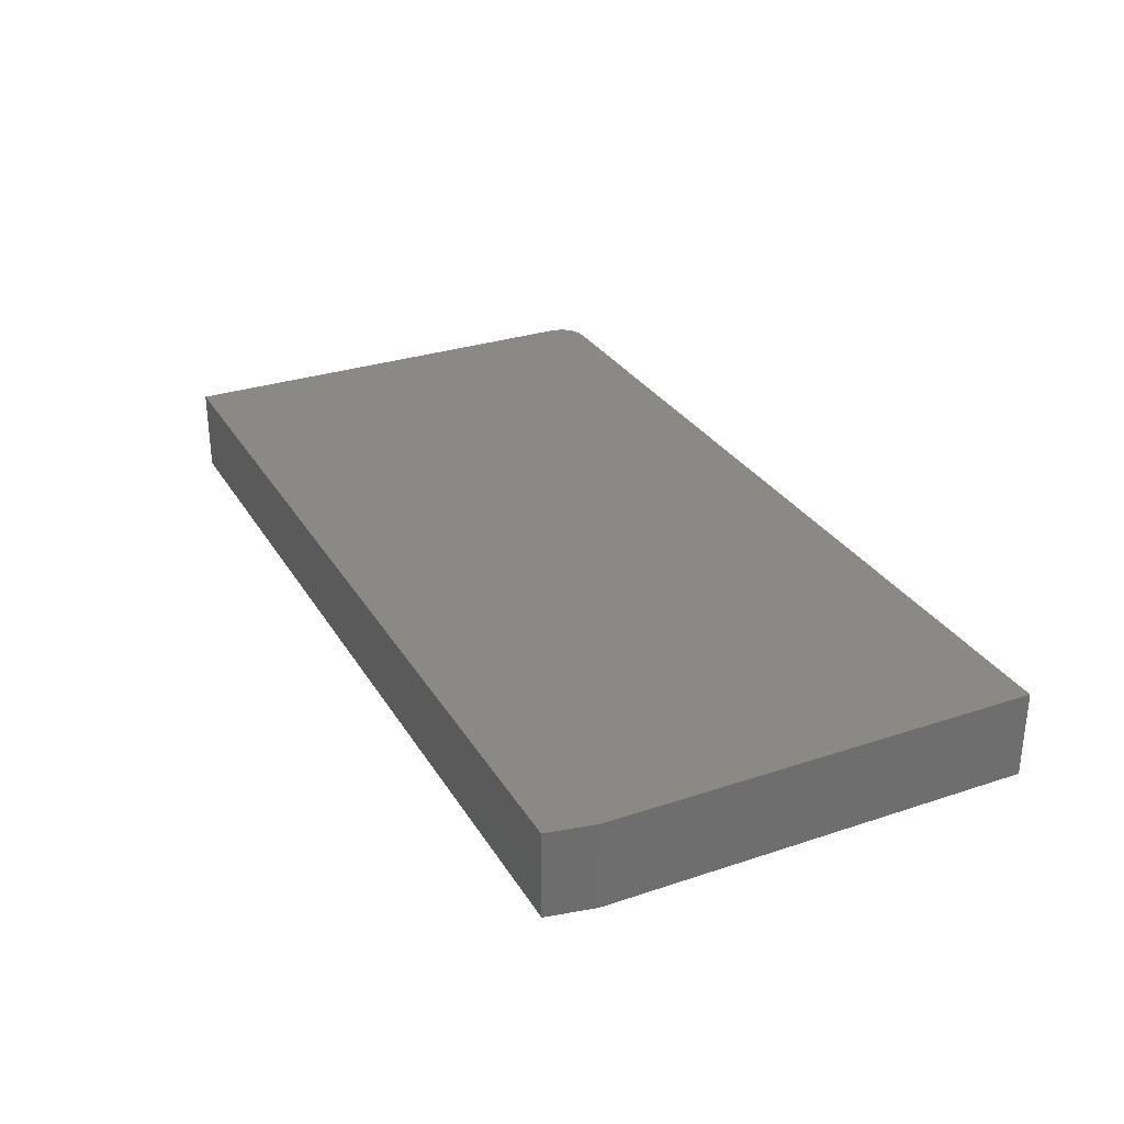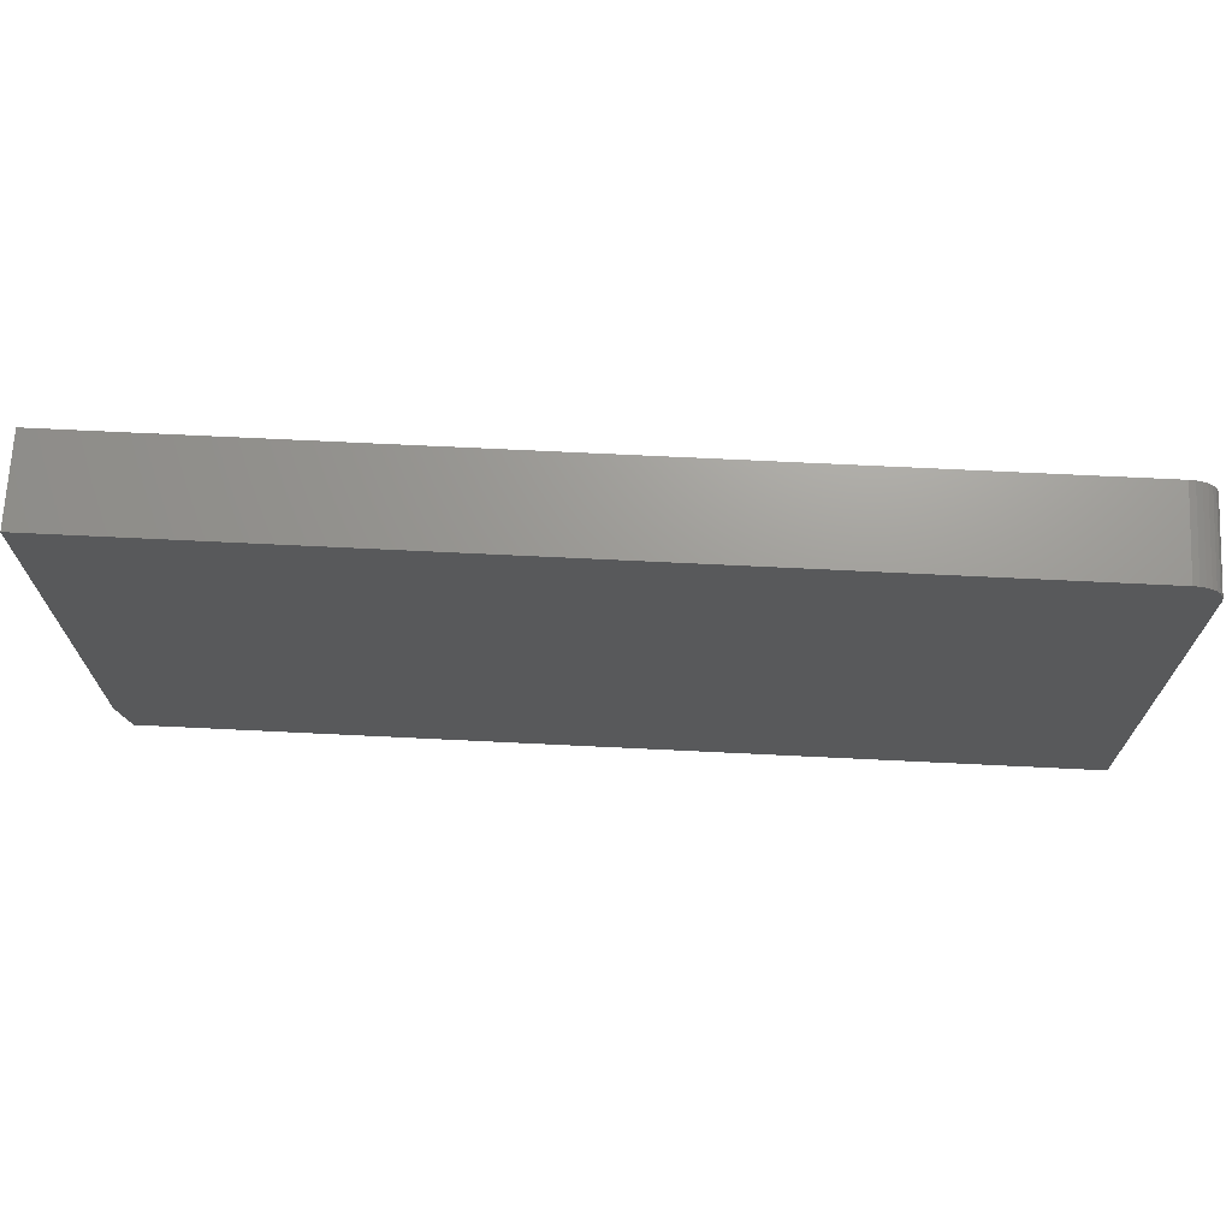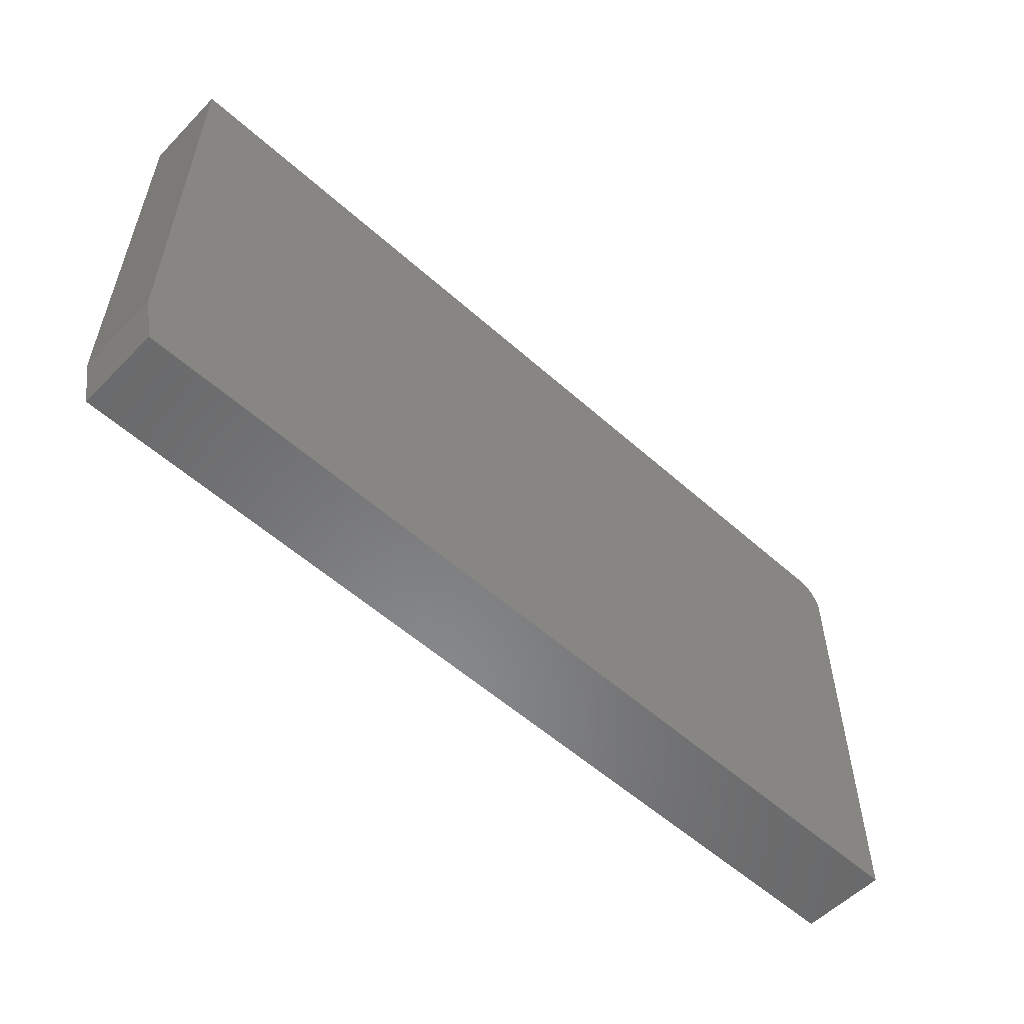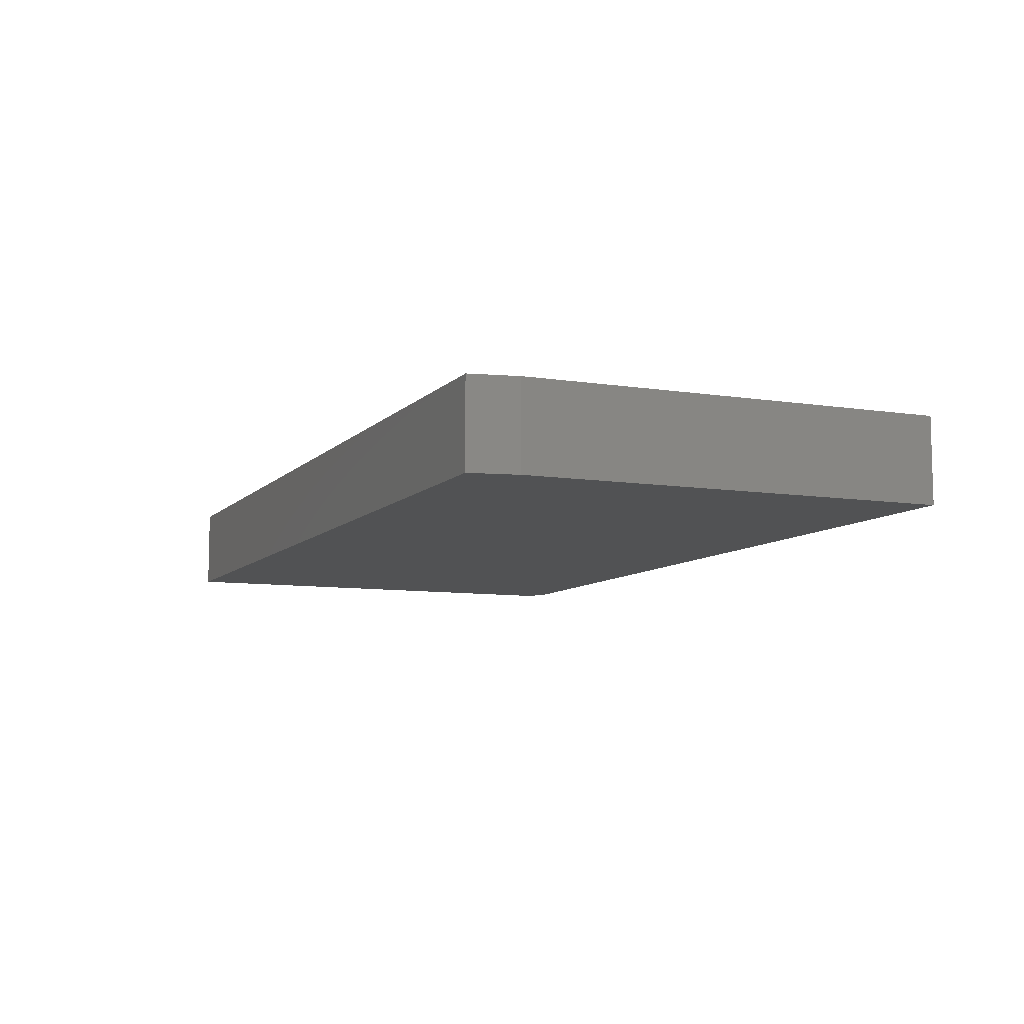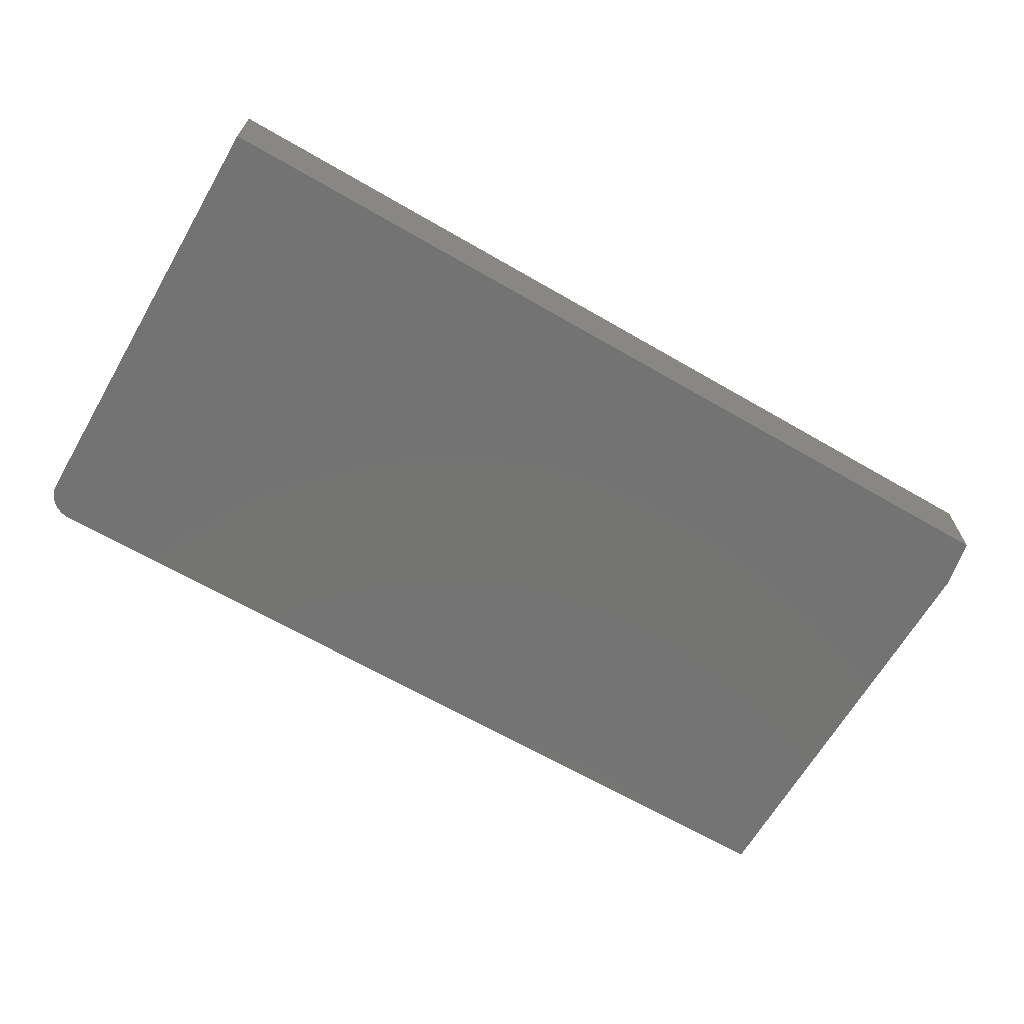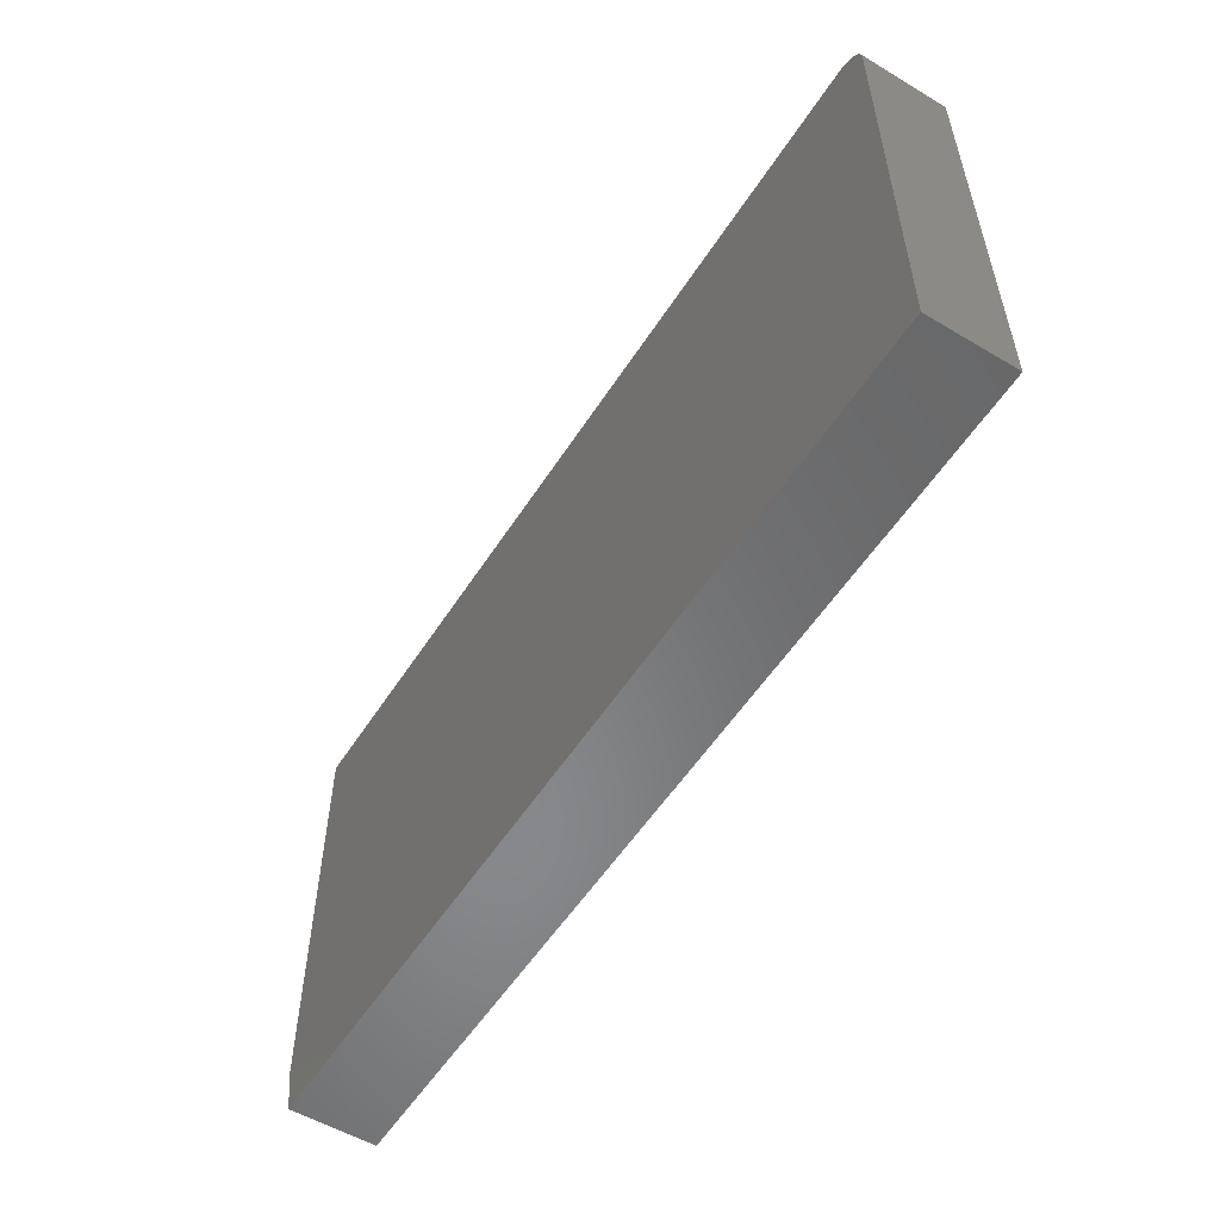
<metadata>
{"format":"stl","ext":"stl","renderer":"f3d","projection":"perspective","resolution":1024,"background":"white","views":[{"elev":29.9,"azim":-115.9,"up":"+Y"},{"elev":69.7,"azim":2.8,"up":"+Z"},{"elev":-55.2,"azim":-43.3,"up":"+Z"},{"elev":-8.6,"azim":-113.3,"up":"+Y"},{"elev":-65.9,"azim":149.8,"up":"+Y"},{"elev":-54.8,"azim":57.8,"up":"+Z"}]}
</metadata>
<code>
# stl→obj: 26 verts, 48 faces
v 0.7031 -0.1406 0.4612
v 0.7211 -0.1406 0.4576
v 0.7123 -0.1406 0.4603
v -0.7344 -0.1406 -0.3125
v 0.75 -0.1406 -0.3125
v -0.75 -0.1406 -0.2344
v -0.75 -0.1406 0.4612
v 0.75 -0.1406 0.4143
v 0.7491 -0.1406 0.4235
v 0.7464 -0.1406 0.4322
v 0.7421 -0.1406 0.4404
v 0.7363 -0.1406 0.4475
v 0.7292 -0.1406 0.4533
v 0.7123 2.052e-16 0.4603
v 0.7211 2.061e-16 0.4576
v 0.7031 2.043e-16 0.4612
v -0.75 4.337e-18 -0.2344
v 0.75 1.665e-16 -0.3125
v -0.7344 1.735e-18 -0.3125
v -0.75 4.295e-17 0.4612
v 0.7292 2.067e-16 0.4533
v 0.7363 2.072e-16 0.4475
v 0.7421 2.074e-16 0.4404
v 0.7464 2.075e-16 0.4322
v 0.7491 2.073e-16 0.4235
v 0.75 2.069e-16 0.4143
f 1 2 3
f 4 5 6
f 7 6 5
f 7 5 8
f 7 8 9
f 7 9 10
f 7 10 11
f 7 11 12
f 7 12 13
f 7 13 2
f 7 2 1
f 14 15 16
f 17 18 19
f 20 16 15
f 20 15 21
f 20 21 22
f 20 22 23
f 20 23 24
f 20 24 25
f 20 25 26
f 20 26 18
f 20 18 17
f 7 20 6
f 6 20 17
f 4 19 5
f 5 19 18
f 6 17 4
f 4 17 19
f 1 16 7
f 7 16 20
f 5 18 8
f 8 18 26
f 16 1 14
f 14 1 3
f 14 3 15
f 15 3 2
f 15 2 21
f 21 2 13
f 21 13 22
f 22 13 12
f 22 12 23
f 23 12 11
f 23 11 24
f 24 11 10
f 24 10 25
f 25 10 9
f 25 9 26
f 26 9 8

</code>
